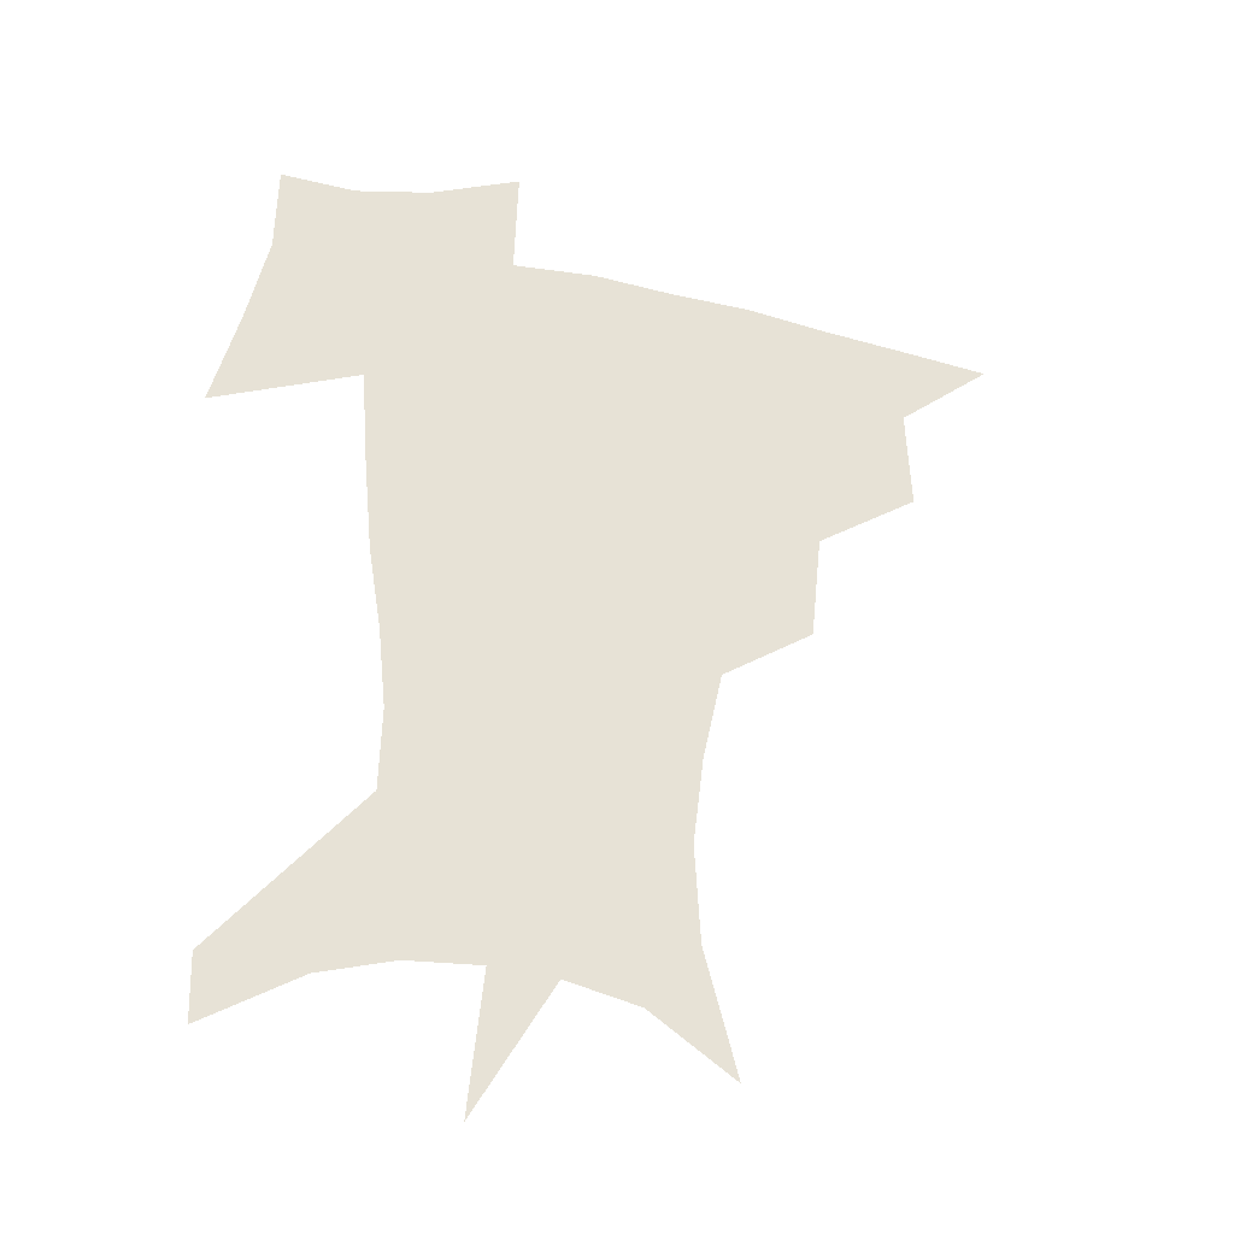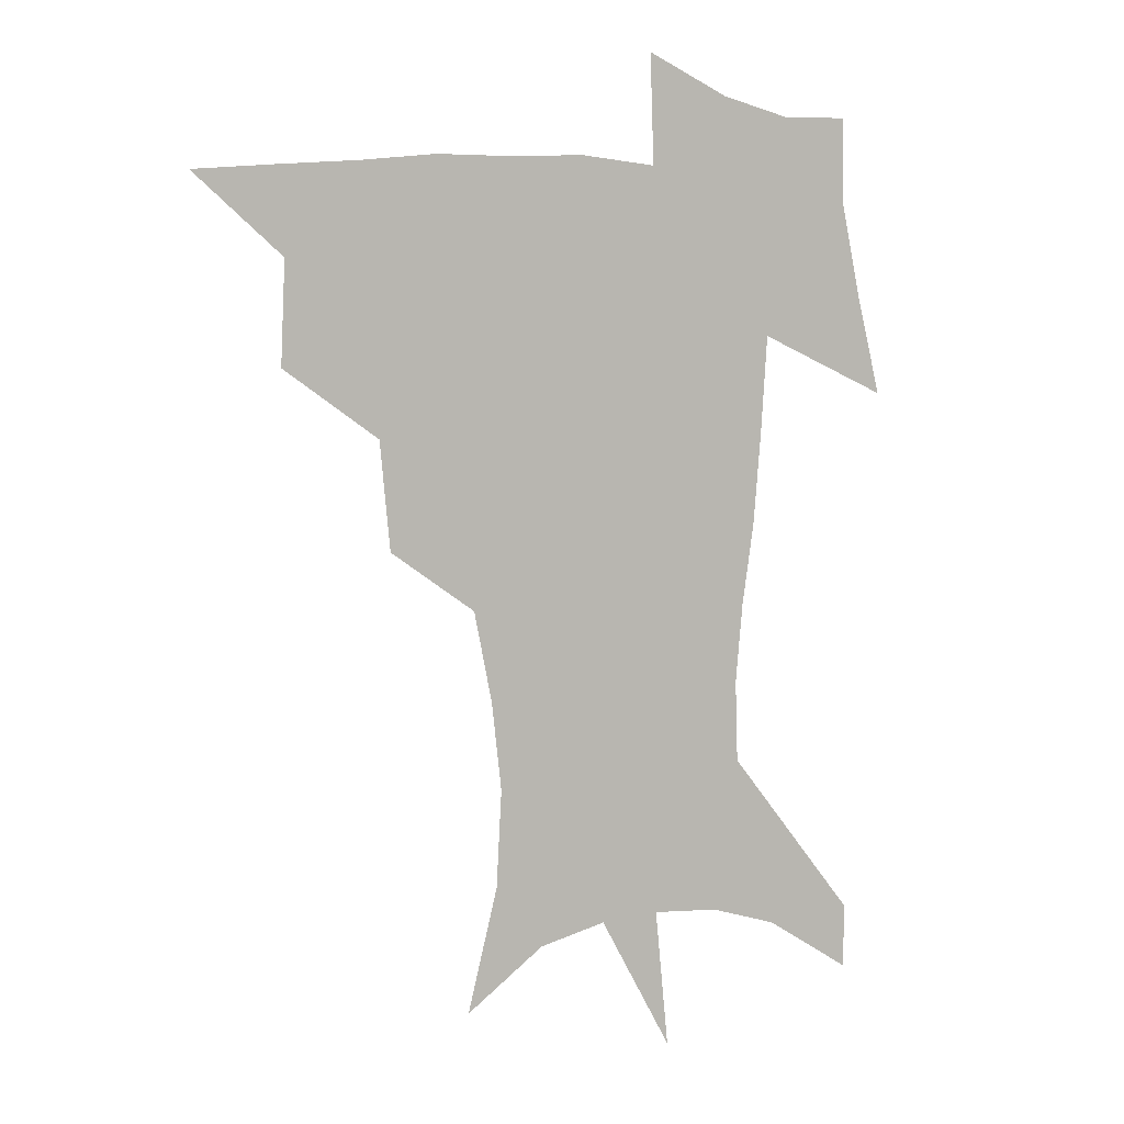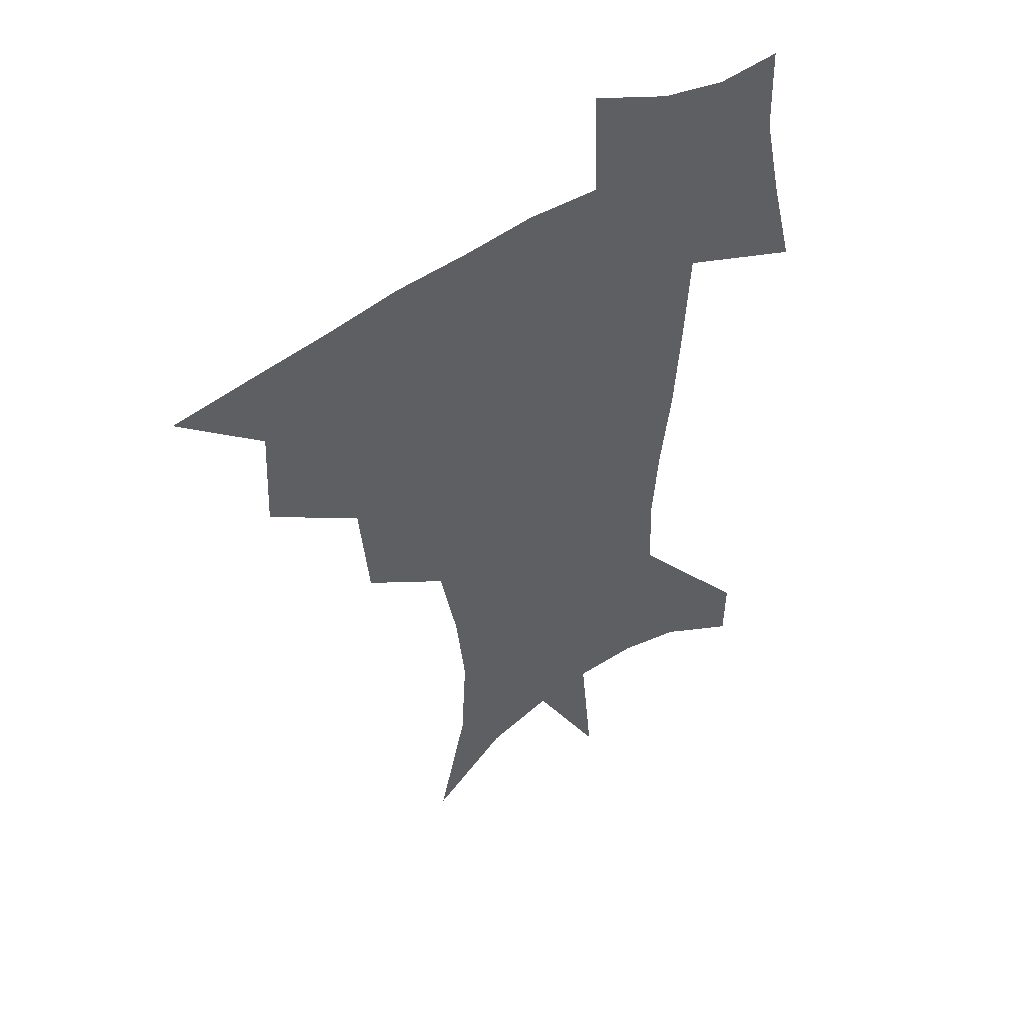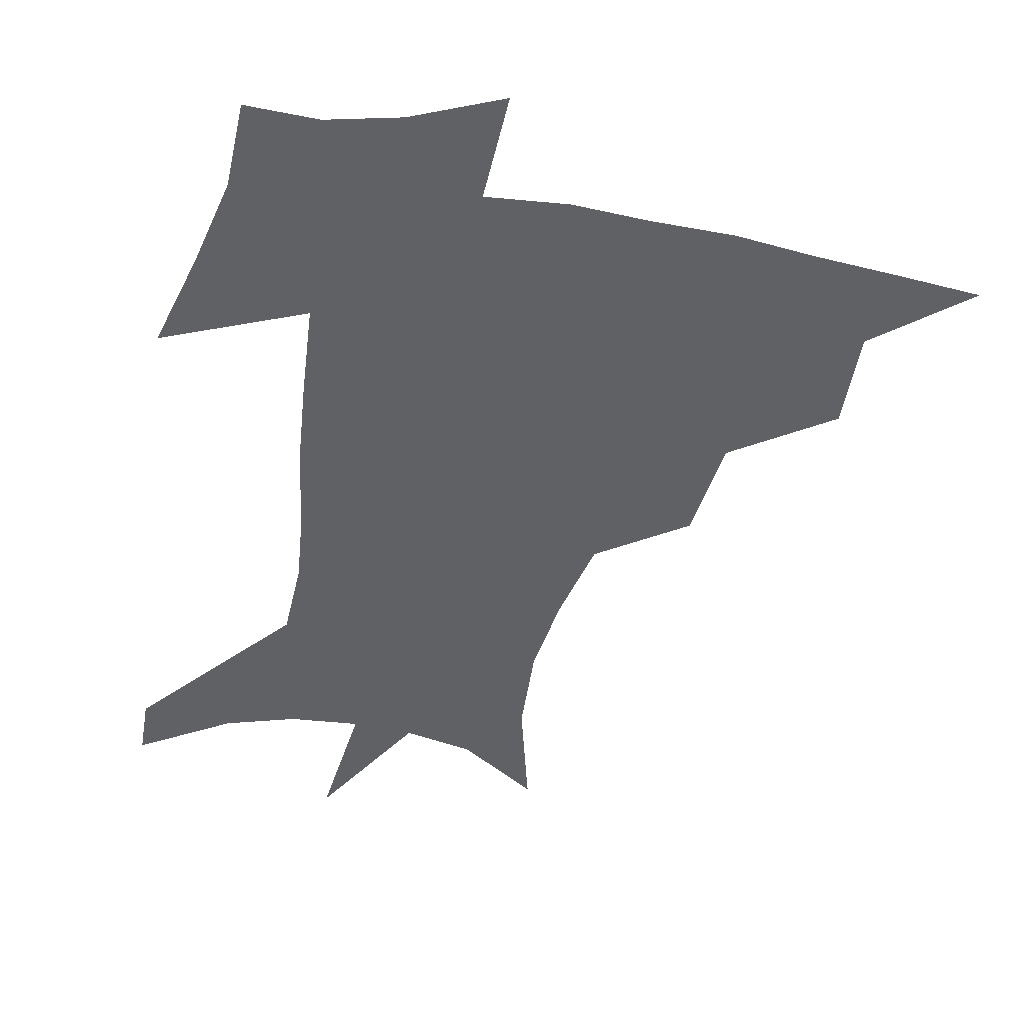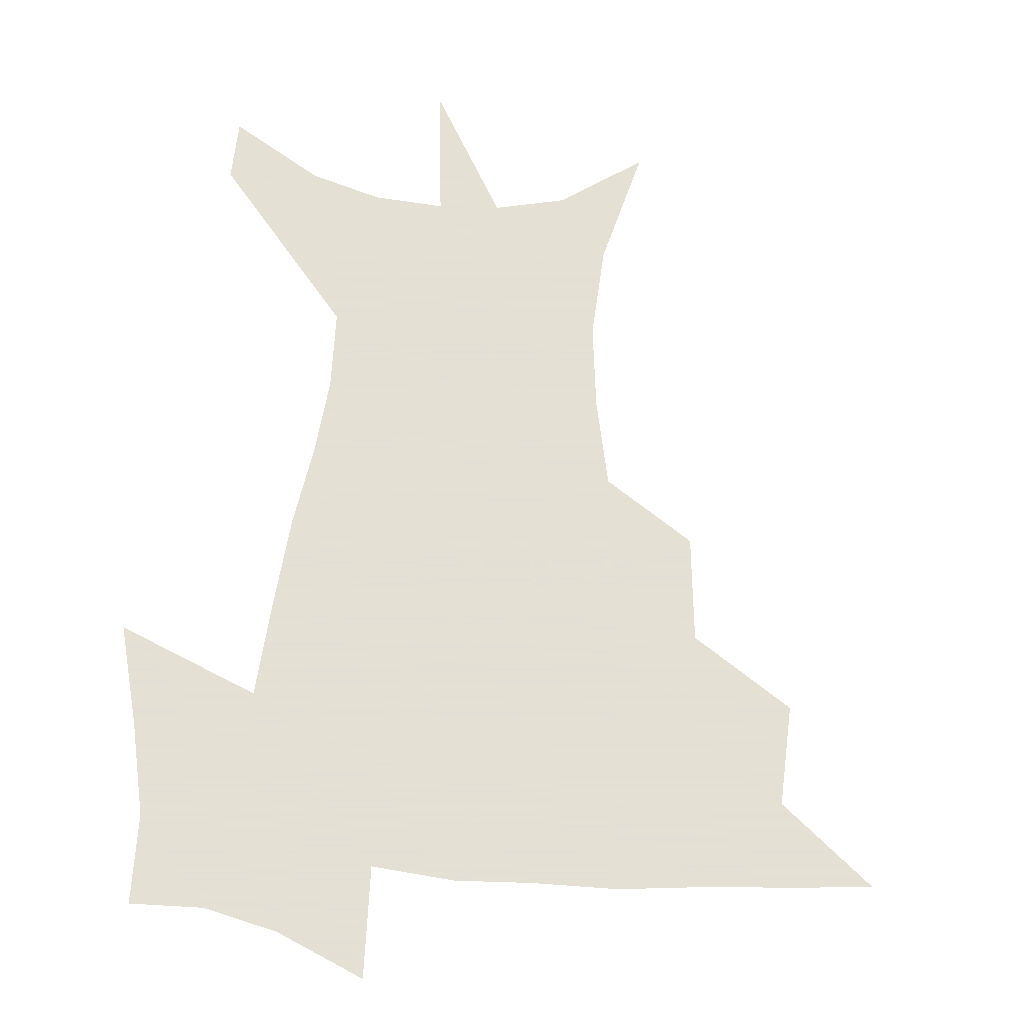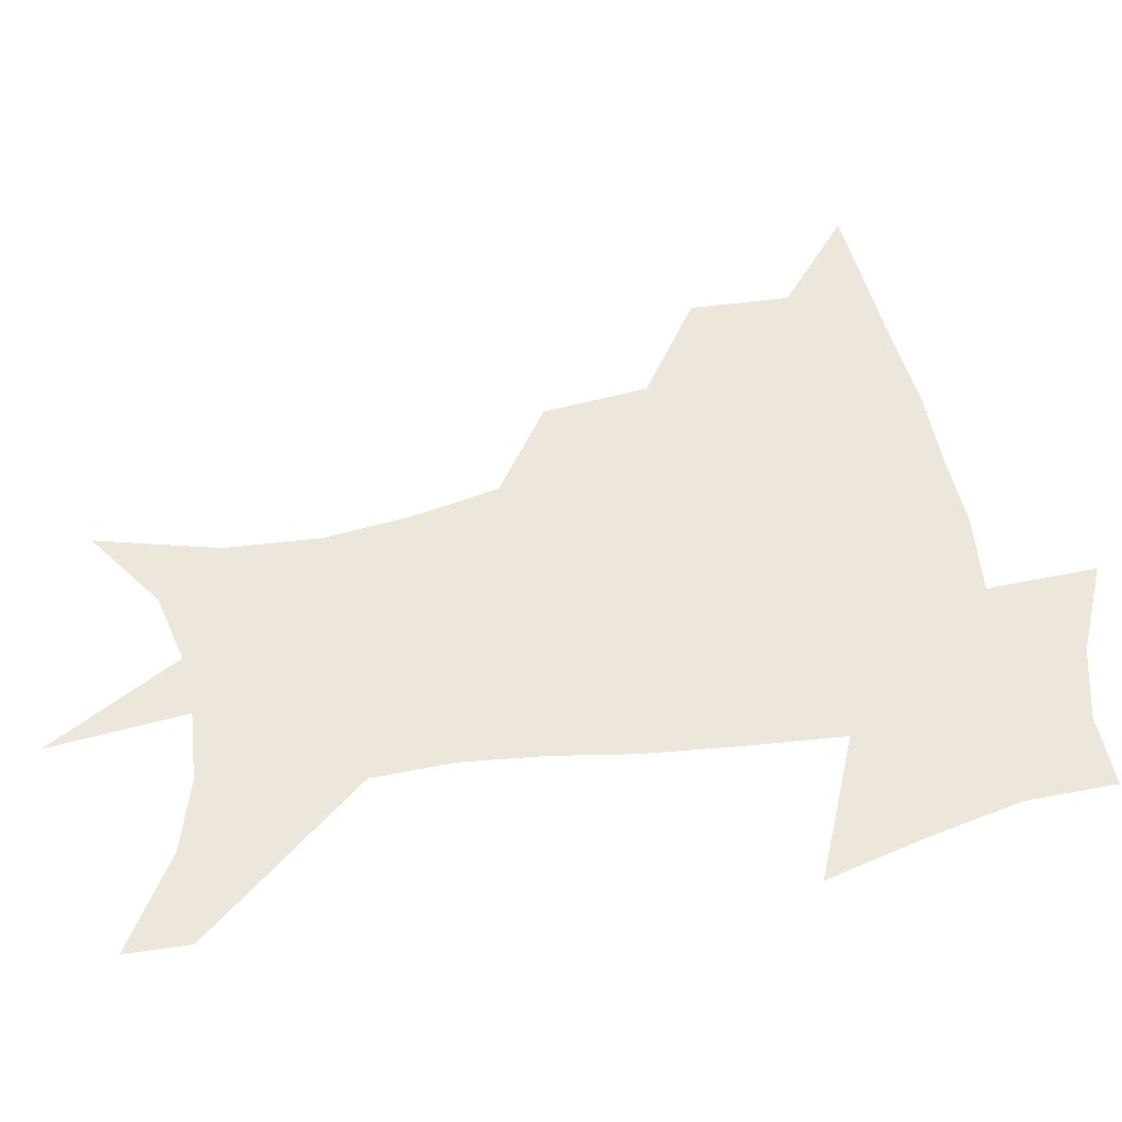
<metadata>
{"format":"obj","ext":"obj","renderer":"f3d","projection":"perspective","resolution":1024,"background":"white","views":[{"elev":-34.0,"azim":163.4,"up":"+Y"},{"elev":4.9,"azim":-30.1,"up":"+Y"},{"elev":47.0,"azim":-38.5,"up":"+Y"},{"elev":-46.5,"azim":168.8,"up":"+Z"},{"elev":66.2,"azim":-175.1,"up":"+Z"},{"elev":52.9,"azim":79.6,"up":"+Z"}]}
</metadata>
<code>
v 453.4 445.4 0
v 485 381.3 0
v 486.5 417.7 0
v 483.6 448.1 0
v 524.7 318.5 0
v 520.8 357.1 0
v 518.8 391.1 0
v 517.2 421.4 0
v 514.2 450.5 0
v 554.2 154.2 0
v 565.6 198.1 0
v 567.6 232.7 0
v 563.8 264 0
v 556.9 296.6 0
v 552.2 334.2 0
v 549.6 366.6 0
v 548 396.3 0
v 546 424.2 0
v 543 453.7 0
v 583.9 174.7 0
v 588.2 211.9 0
v 587.1 245.3 0
v 583.9 277.6 0
v 579.7 308.4 0
v 577.3 340.8 0
v 575.8 370.4 0
v 575.6 399.7 0
v 573.9 426.2 0
v 572.6 454 0
v 609.5 180.4 0
v 608.5 216.2 0
v 606.5 245.9 0
v 604 282.9 0
v 602.2 311.3 0
v 601.4 344.1 0
v 601.3 372.8 0
v 601.7 400.9 0
v 602 426.9 0
v 600.3 455.5 0
v 637.2 131.8 0
v 632.2 181.6 0
v 628.5 219.1 0
v 625.9 250.7 0
v 624.6 283 0
v 624.3 314.6 0
v 625.2 343.2 0
v 625.9 374.4 0
v 627.2 400.6 0
v 628.4 426.8 0
v 630 453 0
v 628.7 492.9 0
v 657.8 179.7 0
v 649.7 216.2 0
v 645.2 247.9 0
v 645.5 276.5 0
v 647.2 306 0
v 649.6 335.8 0
v 650.7 369.2 0
v 652.5 398.9 0
v 653.6 425.4 0
v 656.2 450.9 0
v 660.6 479 0
v 683.8 171.8 0
v 674.6 205.5 0
v 667.7 235 0
v 666.8 264.5 0
v 669.6 293.4 0
v 674.3 323 0
v 677.4 357.6 0
v 680 392.4 0
v 678.4 422.4 0
v 680.5 447.9 0
v 687.2 472.8 0
v 717.3 151.1 0
v 717.9 174.2 0
v 731.1 370.9 0
v 721.6 407.3 0
v 714.2 441.2 0
v 713.5 473.5 0
f 3 4 1
f 6 7 2
f 2 7 3
f 7 8 3
f 3 8 4
f 8 9 4
f 14 15 5
f 5 15 6
f 15 16 6
f 6 16 7
f 16 17 7
f 7 17 8
f 17 18 8
f 8 18 9
f 18 19 9
f 10 20 11
f 20 21 11
f 11 21 12
f 21 22 12
f 12 22 13
f 22 23 13
f 13 23 14
f 23 24 14
f 14 24 15
f 24 25 15
f 15 25 16
f 25 26 16
f 16 26 17
f 26 27 17
f 17 27 18
f 27 28 18
f 18 28 19
f 28 29 19
f 20 30 21
f 30 31 21
f 21 31 22
f 31 32 22
f 22 32 23
f 32 33 23
f 23 33 24
f 33 34 24
f 24 34 25
f 34 35 25
f 25 35 26
f 35 36 26
f 26 36 27
f 36 37 27
f 27 37 28
f 37 38 28
f 28 38 29
f 38 39 29
f 40 41 30
f 30 41 31
f 41 42 31
f 31 42 32
f 42 43 32
f 32 43 33
f 43 44 33
f 33 44 34
f 44 45 34
f 34 45 35
f 45 46 35
f 35 46 36
f 46 47 36
f 36 47 37
f 47 48 37
f 37 48 38
f 48 49 38
f 38 49 39
f 49 50 39
f 41 52 42
f 52 53 42
f 42 53 43
f 53 54 43
f 43 54 44
f 54 55 44
f 44 55 45
f 55 56 45
f 45 56 46
f 56 57 46
f 46 57 47
f 57 58 47
f 47 58 48
f 58 59 48
f 48 59 49
f 59 60 49
f 49 60 50
f 60 61 50
f 50 61 51
f 61 62 51
f 52 63 53
f 63 64 53
f 53 64 54
f 64 65 54
f 54 65 55
f 65 66 55
f 55 66 56
f 66 67 56
f 56 67 57
f 67 68 57
f 57 68 58
f 68 69 58
f 58 69 59
f 69 70 59
f 59 70 60
f 70 71 60
f 60 71 61
f 71 72 61
f 61 72 62
f 72 73 62
f 63 74 64
f 74 75 64
f 64 75 65
f 70 76 71
f 76 77 71
f 71 77 72
f 77 78 72
f 72 78 73
f 78 79 73

</code>
